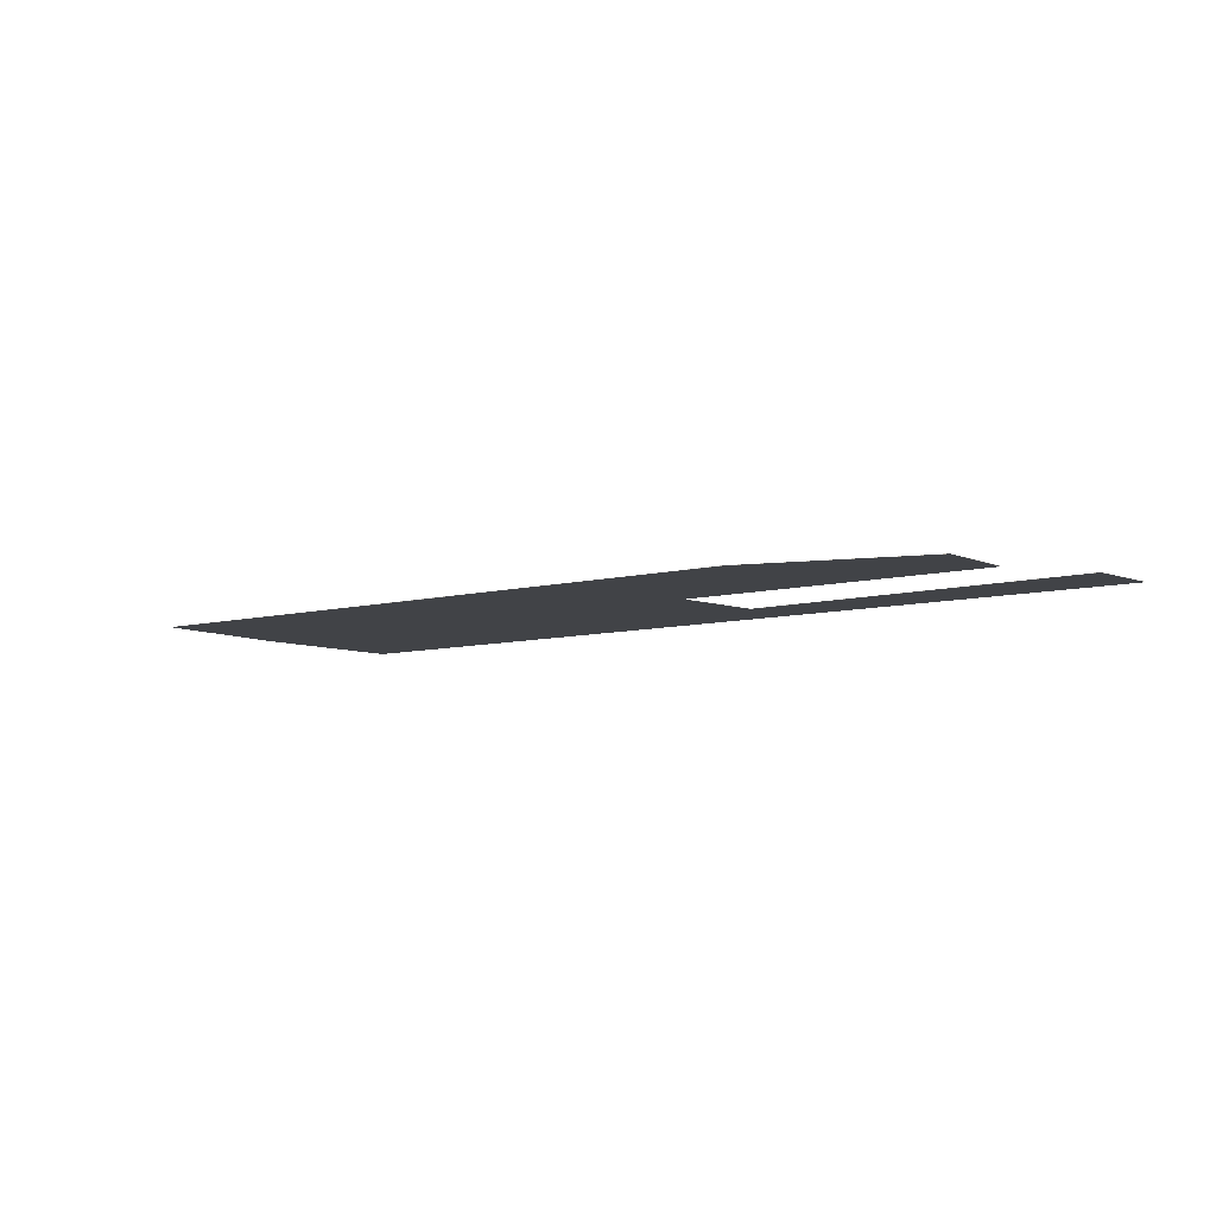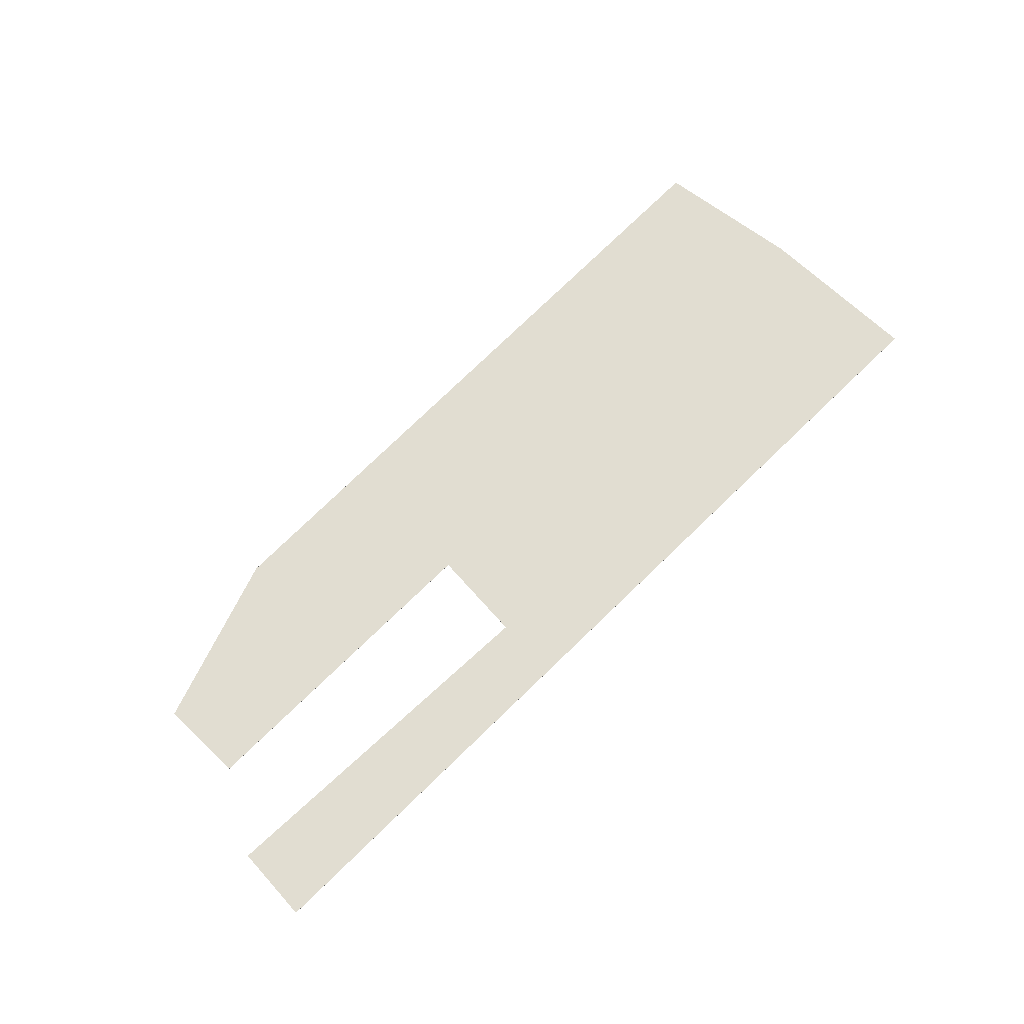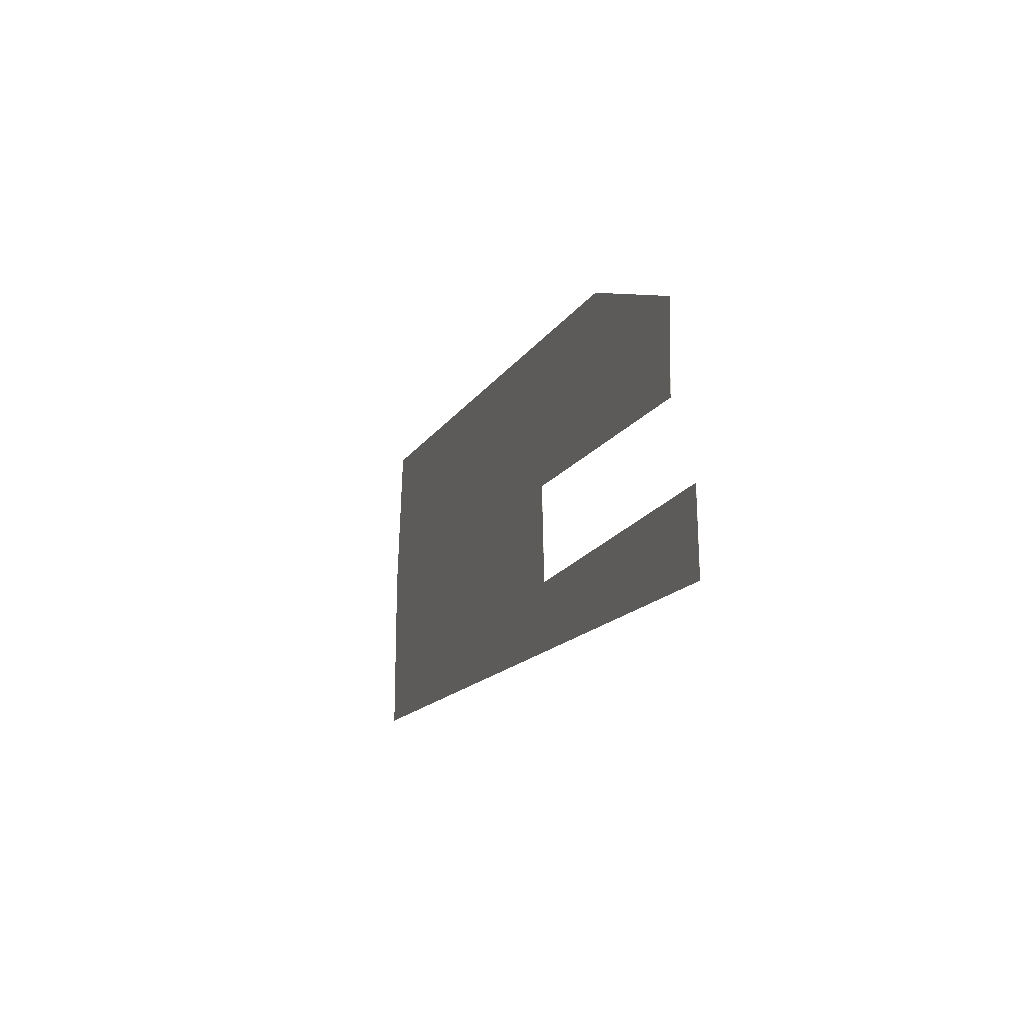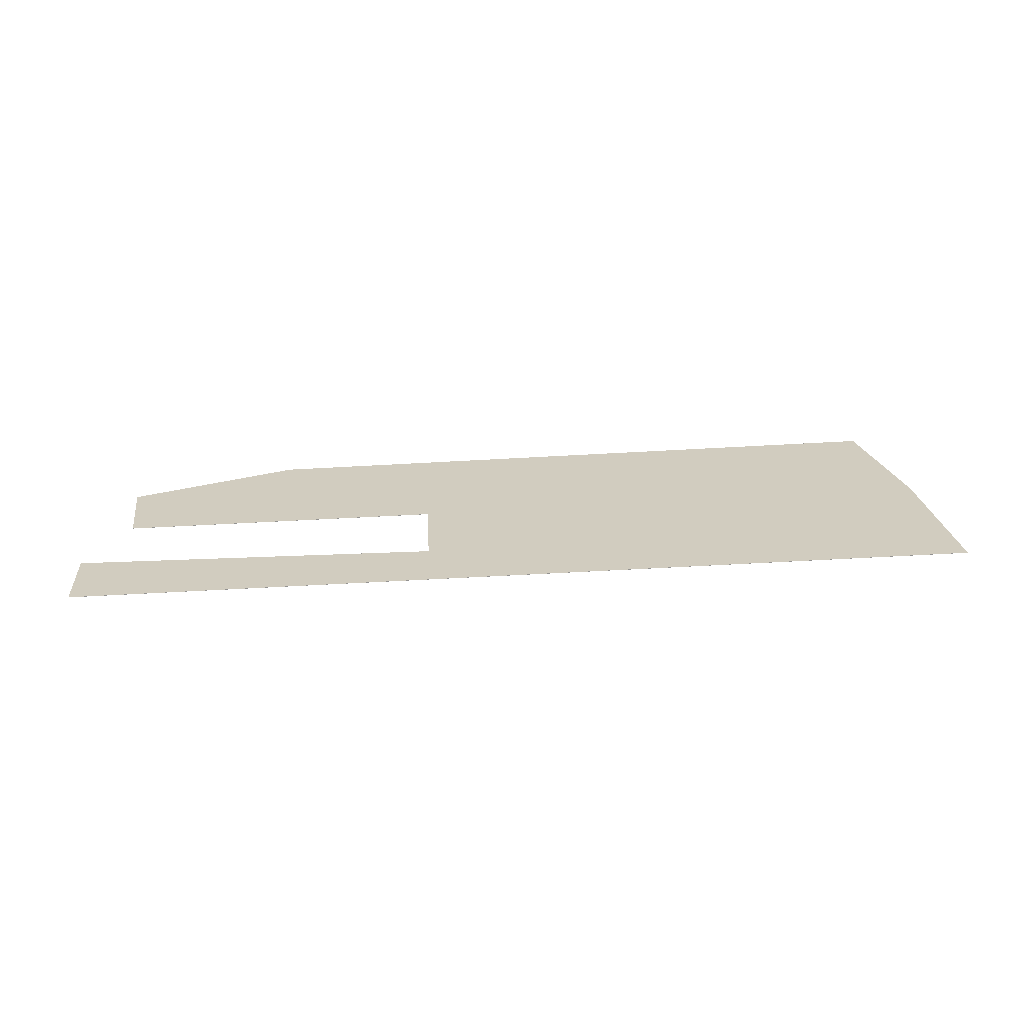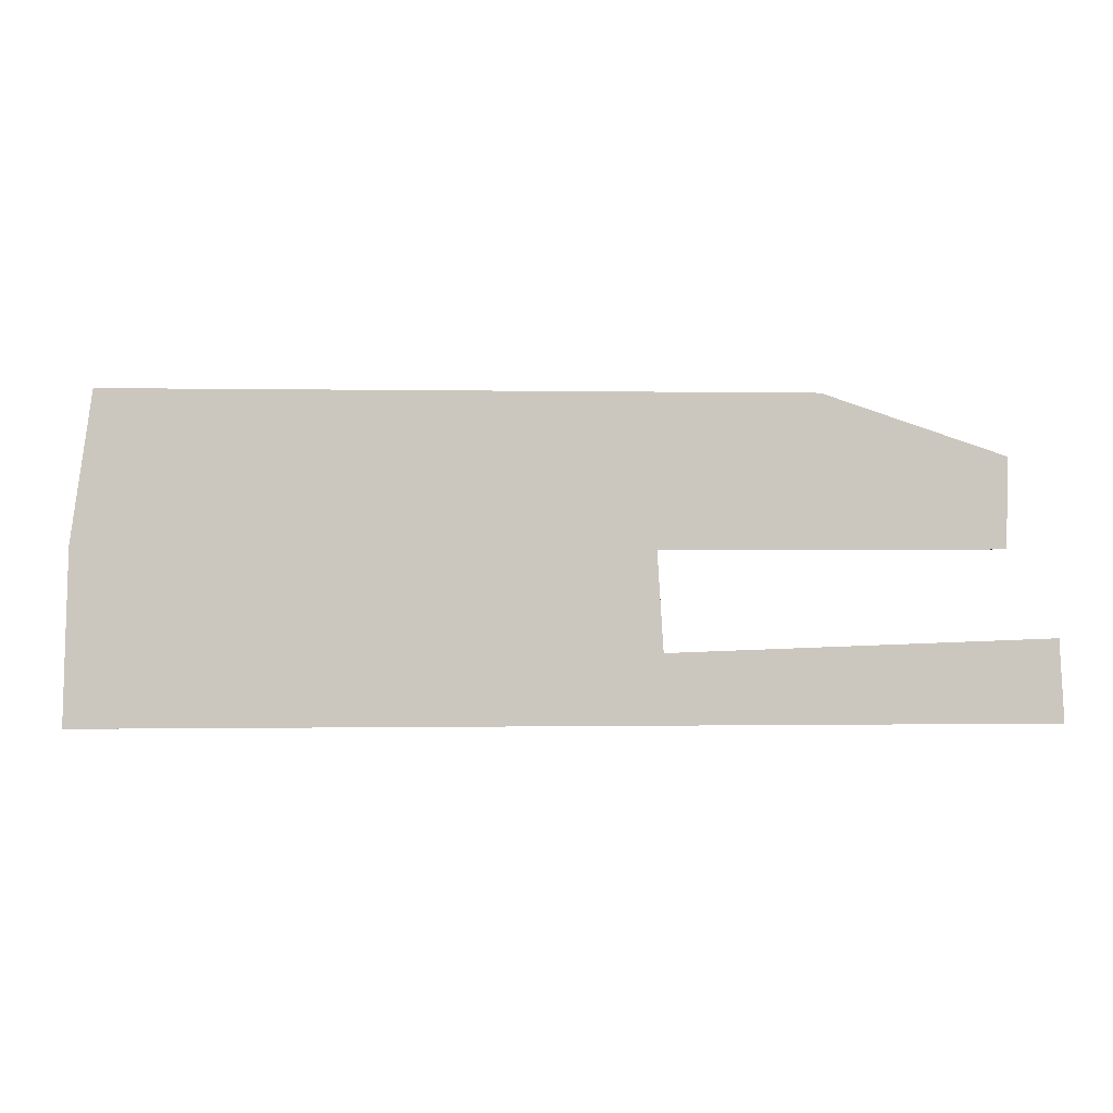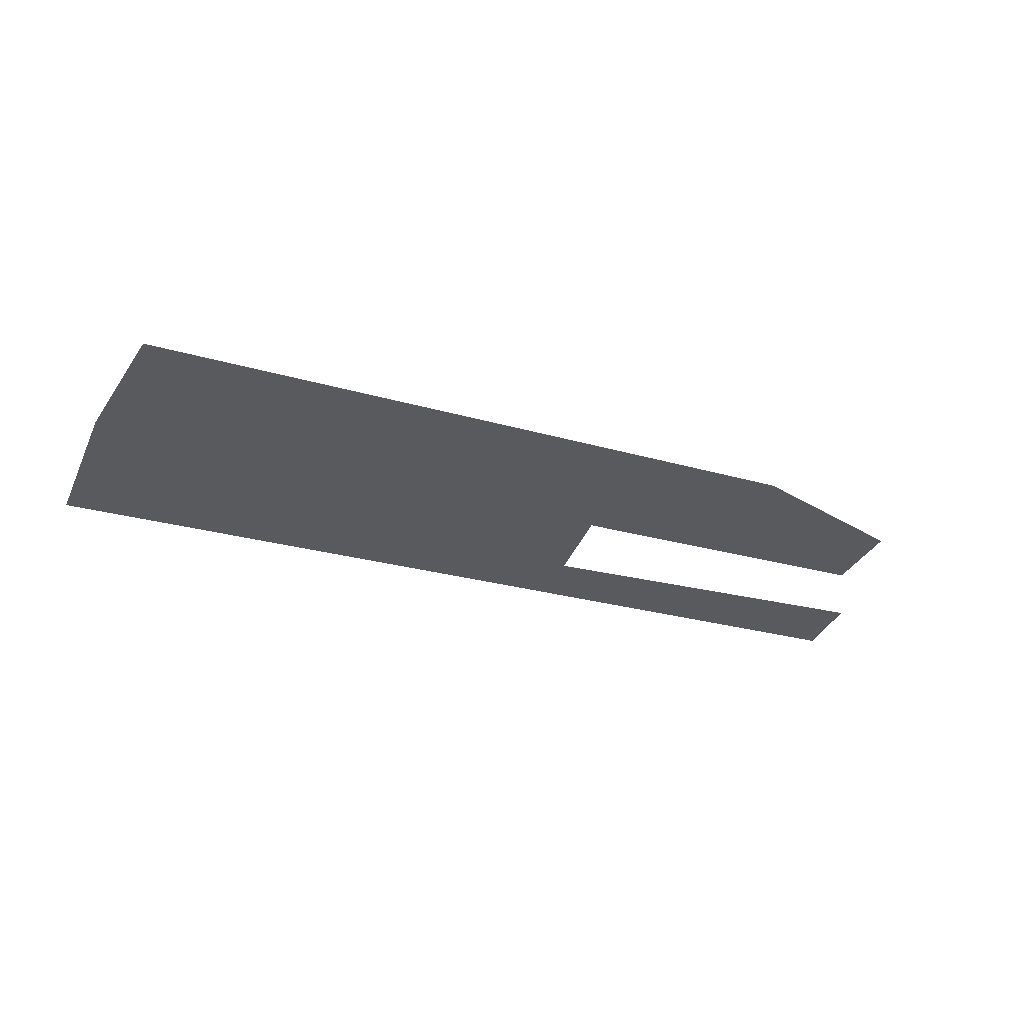
<metadata>
{"format":"obj","ext":"obj","renderer":"f3d","projection":"perspective","resolution":1024,"background":"white","views":[{"elev":-7.2,"azim":39.4,"up":"+Y"},{"elev":68.7,"azim":135.0,"up":"+Y"},{"elev":-12.8,"azim":72.0,"up":"+Z"},{"elev":24.2,"azim":173.2,"up":"+Y"},{"elev":-3.0,"azim":3.2,"up":"+Z"},{"elev":-31.8,"azim":-20.8,"up":"+Y"}]}
</metadata>
<code>
v -1.585 -0.1498 -6.553
v -1.582 -0.1498 -6.439
v -1.568 -0.1498 -6.34
v -1.216 -0.1498 -6.443
v -1.212 -0.1498 -6.506
v -1.115 -0.1498 -6.347
v -1.003 -0.1498 -6.443
v -1.002 -0.1498 -6.387
v -0.9726 -0.1498 -6.497
v -0.97 -0.1498 -6.549
v -1.568 -0.1499 -6.34
v -1.582 -0.1499 -6.439
v -1.585 -0.1499 -6.553
v -1.216 -0.1499 -6.443
v -1.212 -0.1499 -6.506
v -1.115 -0.1499 -6.347
v -1.003 -0.1499 -6.443
v -1.002 -0.1499 -6.387
v -0.9726 -0.1499 -6.497
v -0.97 -0.1499 -6.549
v -0.97 -0.1499 -6.549
v -1.585 -0.1499 -6.553
v -1.585 -0.1498 -6.553
v -0.97 -0.1498 -6.549
v -0.9726 -0.1499 -6.497
v -0.97 -0.1499 -6.549
v -0.97 -0.1498 -6.549
v -0.9726 -0.1498 -6.497
v -1.212 -0.1499 -6.506
v -0.9726 -0.1499 -6.497
v -0.9726 -0.1498 -6.497
v -1.212 -0.1498 -6.506
v -1.216 -0.1499 -6.443
v -1.212 -0.1499 -6.506
v -1.212 -0.1498 -6.506
v -1.216 -0.1498 -6.443
v -1.003 -0.1499 -6.443
v -1.216 -0.1499 -6.443
v -1.216 -0.1498 -6.443
v -1.003 -0.1498 -6.443
v -1.002 -0.1499 -6.387
v -1.003 -0.1499 -6.443
v -1.003 -0.1498 -6.443
v -1.002 -0.1498 -6.387
v -1.115 -0.1499 -6.347
v -1.002 -0.1499 -6.387
v -1.002 -0.1498 -6.387
v -1.115 -0.1498 -6.347
v -1.568 -0.1499 -6.34
v -1.115 -0.1499 -6.347
v -1.115 -0.1498 -6.347
v -1.568 -0.1498 -6.34
f 1 2 3
f 1 3 4
f 1 4 5
f 4 3 6
f 7 4 6
f 8 7 6
f 1 5 9
f 10 1 9
f 11 12 13
f 14 11 13
f 15 14 13
f 16 11 14
f 16 14 17
f 18 16 17
f 19 15 13
f 20 19 13
f 21 22 23
f 21 23 24
f 25 26 27
f 25 27 28
f 29 30 31
f 29 31 32
f 33 34 35
f 33 35 36
f 37 38 39
f 37 39 40
f 41 42 43
f 41 43 44
f 45 46 47
f 45 47 48
f 49 50 51
f 49 51 52
f 12 11 3
f 12 3 2
f 13 12 2
f 1 13 2

</code>
